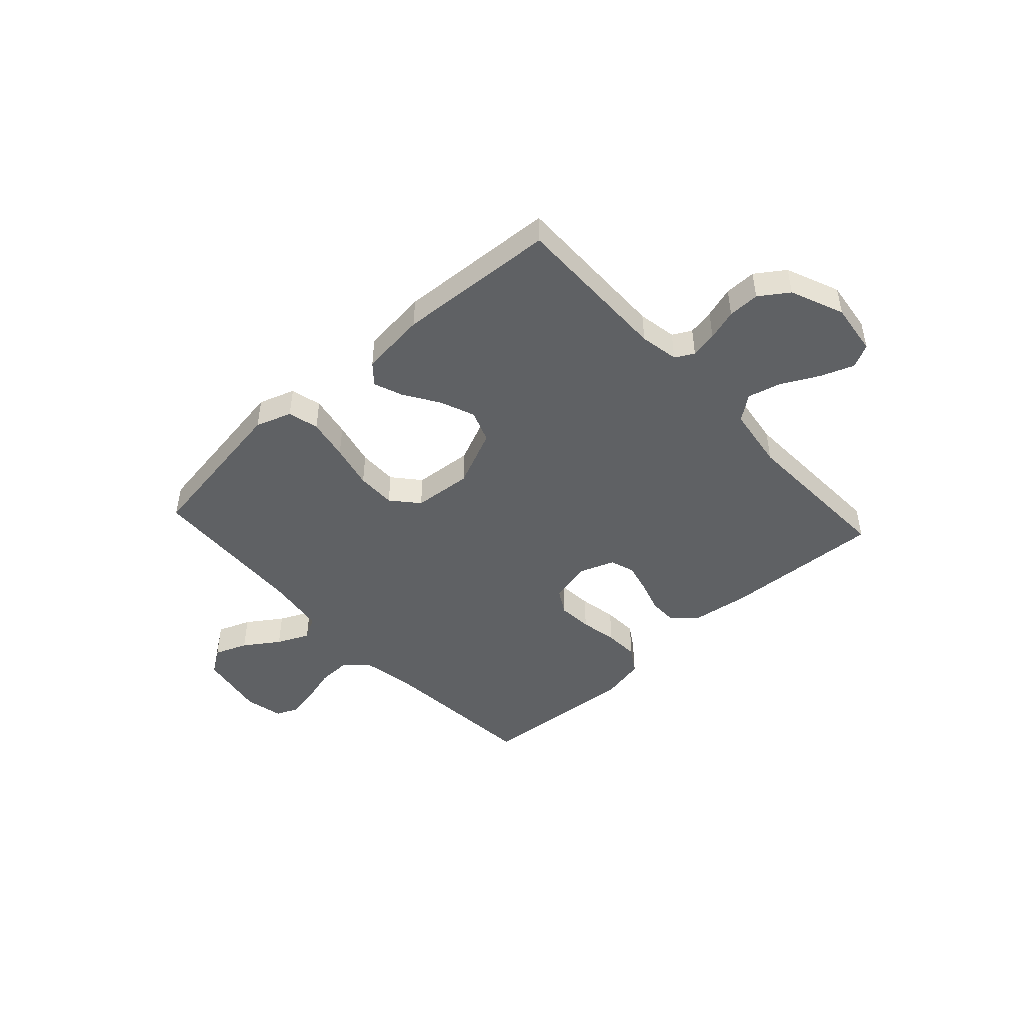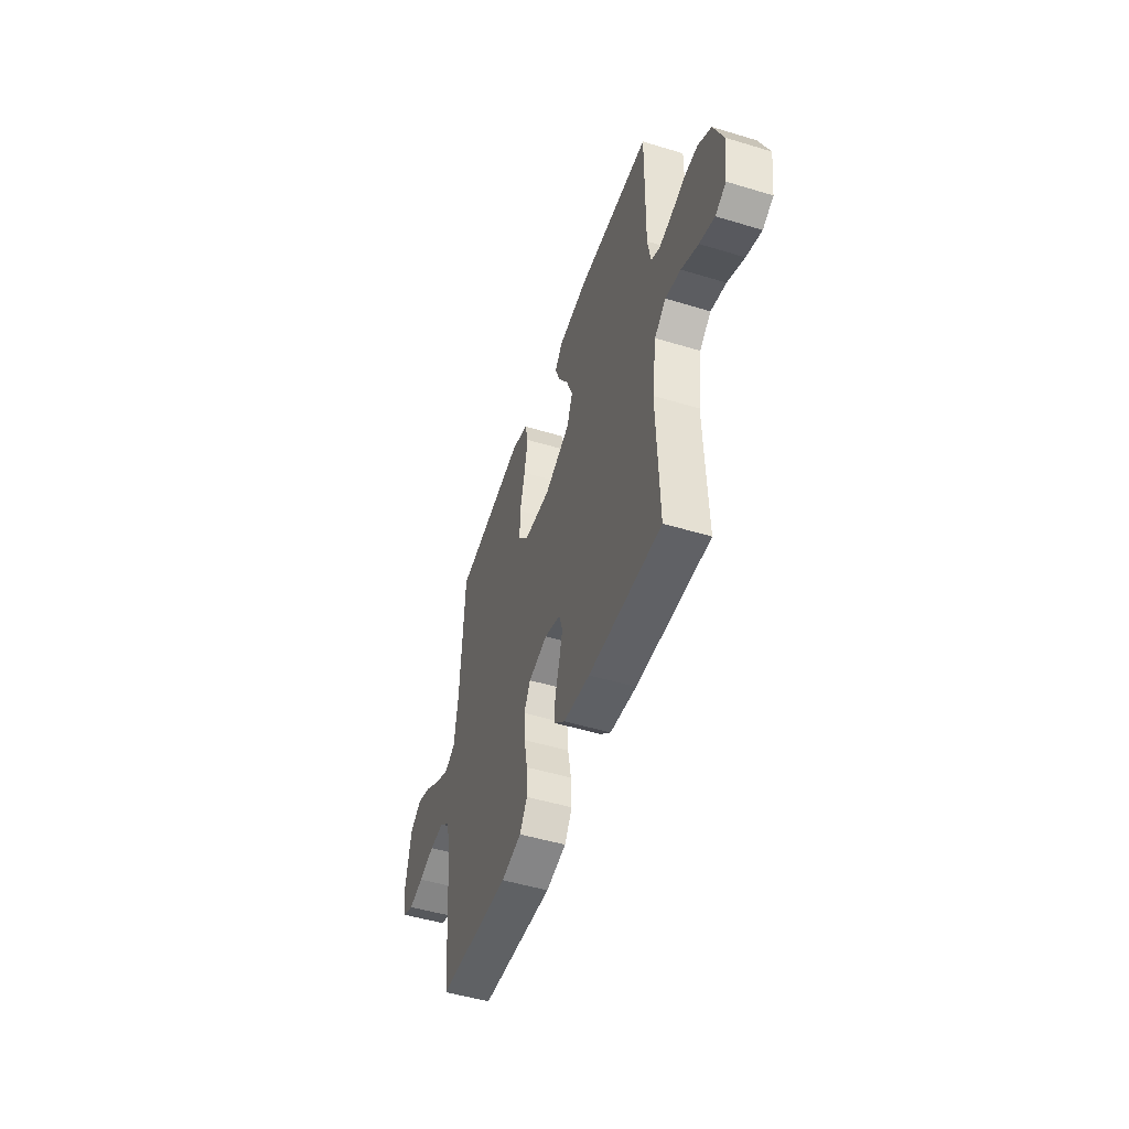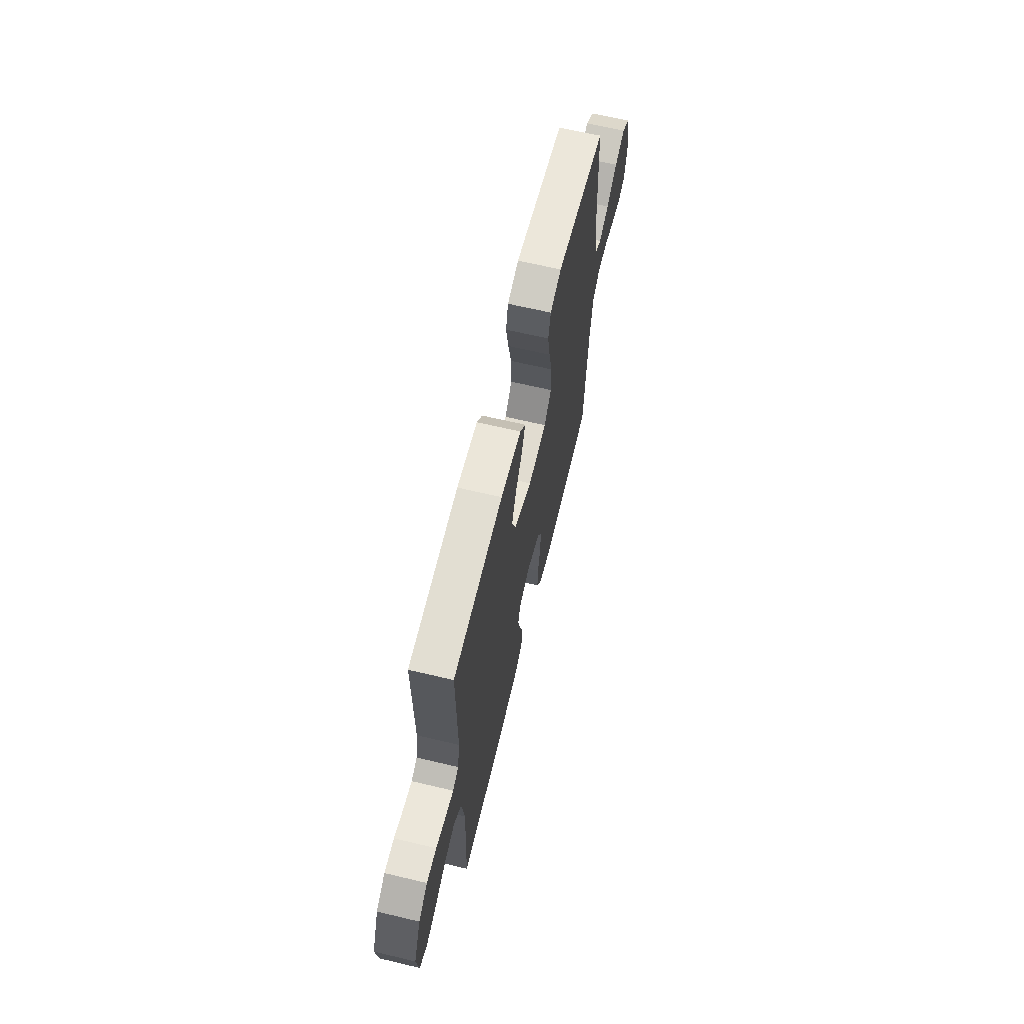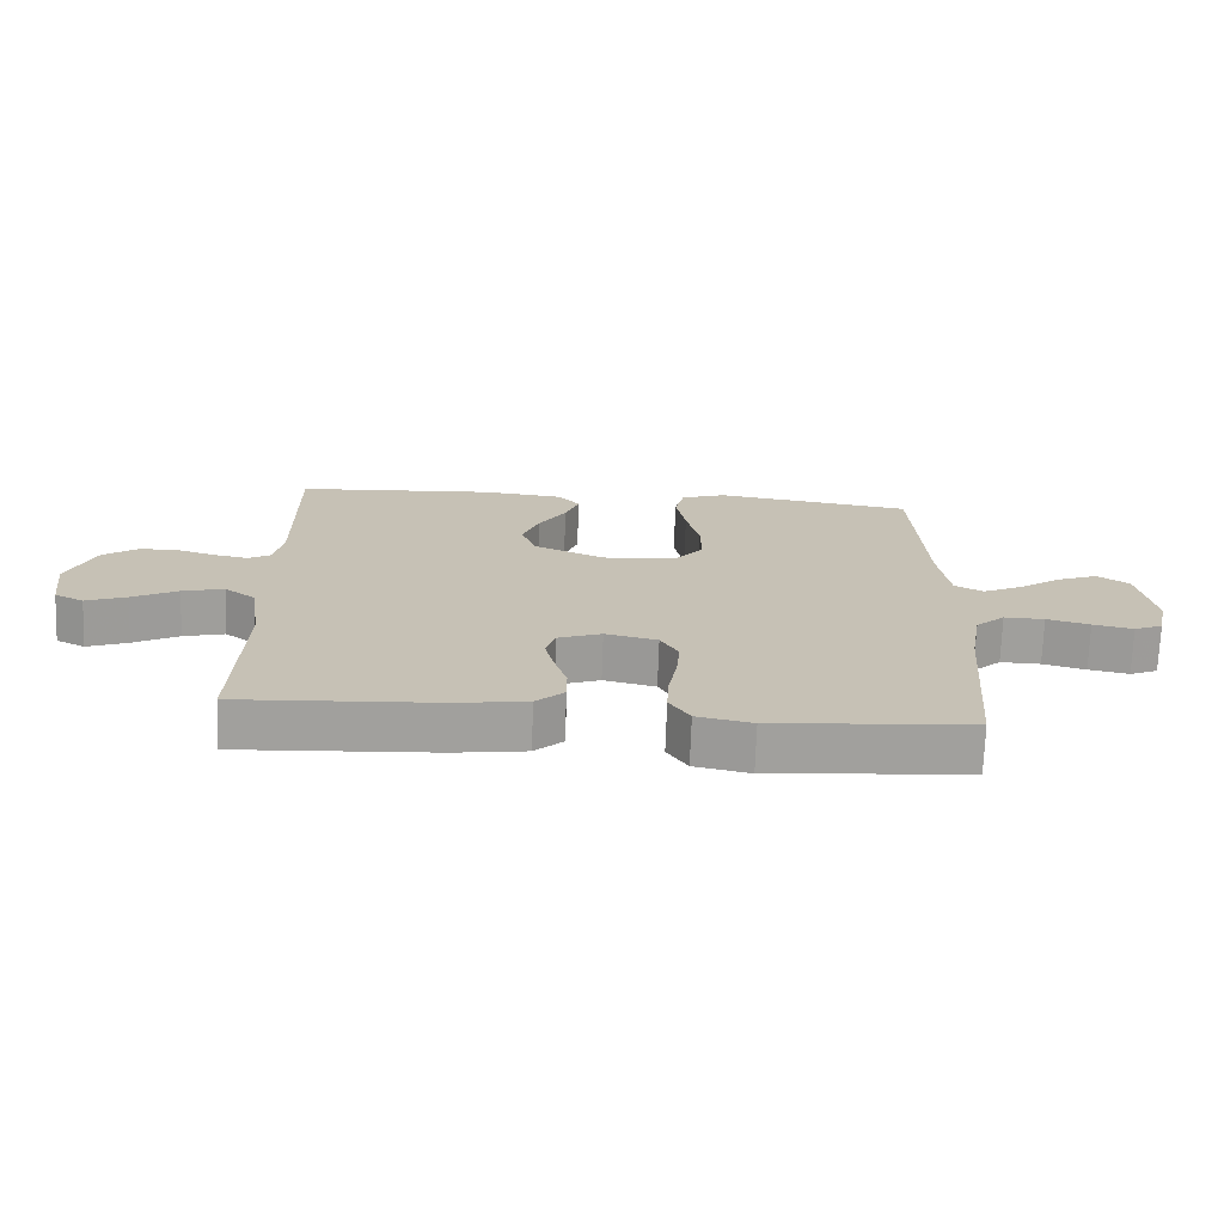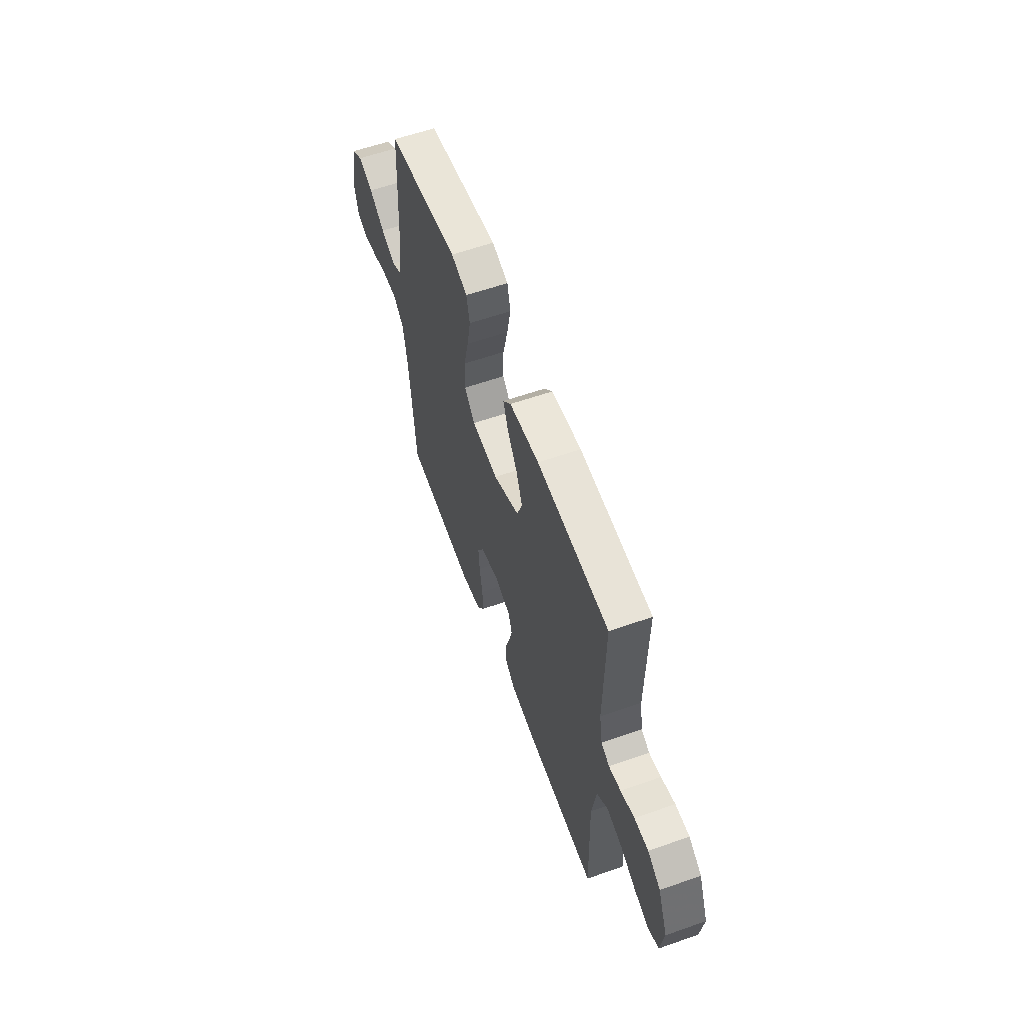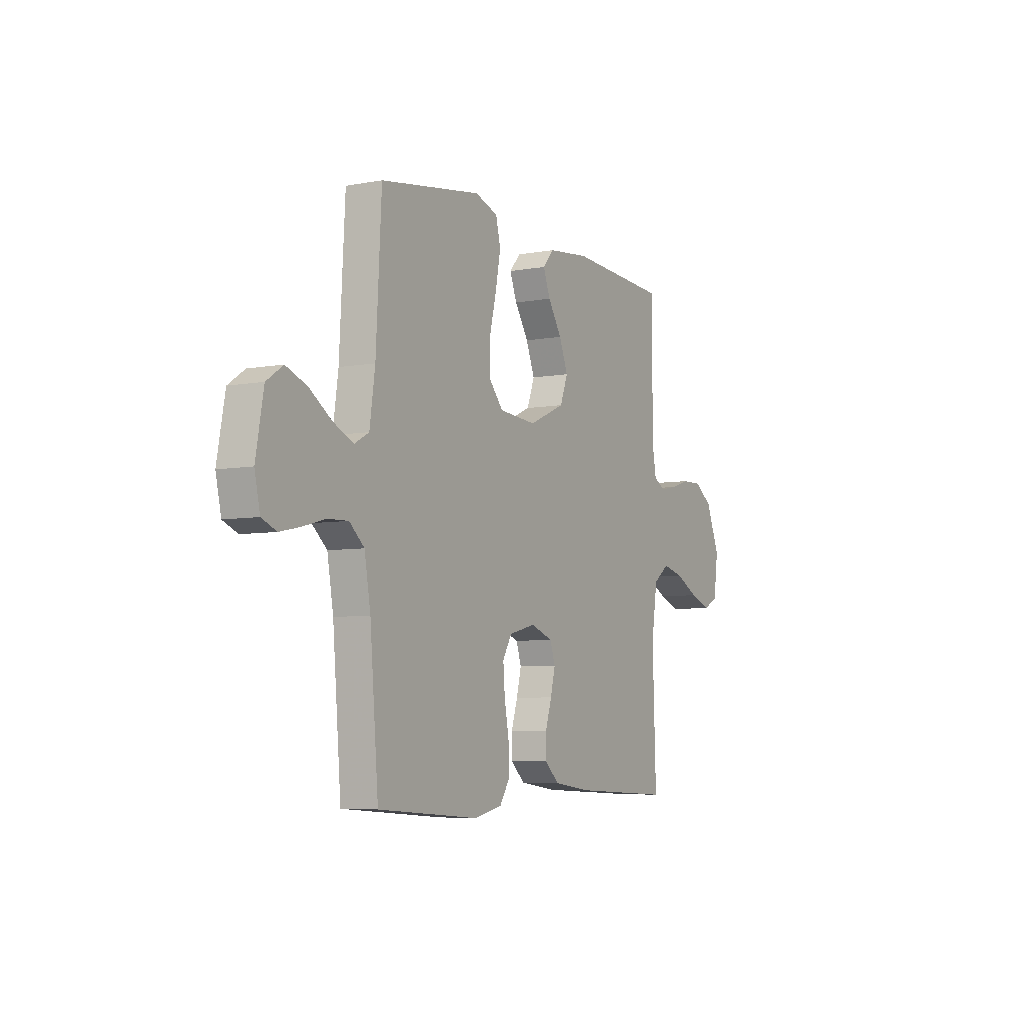
<metadata>
{"format":"obj","ext":"obj","renderer":"f3d","projection":"perspective","resolution":1024,"background":"white","views":[{"elev":-46.4,"azim":42.5,"up":"+Y"},{"elev":-50.1,"azim":71.6,"up":"+Z"},{"elev":64.5,"azim":103.5,"up":"+Z"},{"elev":-71.4,"azim":178.0,"up":"+Z"},{"elev":59.2,"azim":70.1,"up":"+Z"},{"elev":-6.1,"azim":-60.6,"up":"+Z"}]}
</metadata>
<code>
v 0.5 0.07 -0.5
v 0.2 0.07 -0.485
v 0.091 0.07 -0.47
v 0.048 0.07 -0.431
v 0.048 0.07 -0.377
v 0.067 0.07 -0.317
v 0.081 0.07 -0.26
v 0.066 0.07 -0.214
v 0 0.07 -0.19
v -0.079 0.07 -0.209
v -0.106 0.07 -0.256
v -0.101 0.07 -0.321
v -0.088 0.07 -0.392
v -0.085 0.07 -0.457
v -0.116 0.07 -0.505
v -0.2 0.07 -0.523
v -0.5 0.07 -0.5
v -0.525 0.07 -0.2
v -0.543 0.07 -0.096
v -0.587 0.07 -0.057
v -0.648 0.07 -0.059
v -0.713 0.07 -0.077
v -0.774 0.07 -0.09
v -0.817 0.07 -0.072
v -0.833 0.07 0
v -0.81 0.07 0.127
v -0.762 0.07 0.16
v -0.7 0.07 0.136
v -0.635 0.07 0.092
v -0.575 0.07 0.064
v -0.532 0.07 0.088
v -0.516 0.07 0.2
v -0.5 0.07 0.5
v -0.2 0.07 0.547
v -0.132 0.07 0.524
v -0.118 0.07 0.466
v -0.133 0.07 0.388
v -0.153 0.07 0.304
v -0.154 0.07 0.23
v -0.111 0.07 0.18
v 0 0.07 0.171
v 0.108 0.07 0.219
v 0.131 0.07 0.28
v 0.105 0.07 0.346
v 0.064 0.07 0.41
v 0.043 0.07 0.465
v 0.076 0.07 0.503
v 0.2 0.07 0.517
v 0.5 0.07 0.5
v 0.496 0.07 0.2
v 0.509 0.07 0.127
v 0.544 0.07 0.108
v 0.594 0.07 0.118
v 0.652 0.07 0.136
v 0.711 0.07 0.137
v 0.765 0.07 0.1
v 0.806 0.07 0
v 0.793 0.07 -0.098
v 0.749 0.07 -0.12
v 0.687 0.07 -0.097
v 0.618 0.07 -0.061
v 0.555 0.07 -0.045
v 0.508 0.07 -0.081
v 0.49 0.07 -0.2
v 0.5 0 -0.5
v 0.2 0 -0.485
v 0.091 0 -0.47
v 0.048 0 -0.431
v 0.048 0 -0.377
v 0.067 0 -0.317
v 0.081 0 -0.26
v 0.066 0 -0.214
v 0 0 -0.19
v -0.079 0 -0.209
v -0.106 0 -0.256
v -0.101 0 -0.321
v -0.088 0 -0.392
v -0.085 0 -0.457
v -0.116 0 -0.505
v -0.2 0 -0.523
v -0.5 0 -0.5
v -0.525 0 -0.2
v -0.543 0 -0.096
v -0.587 0 -0.057
v -0.648 0 -0.059
v -0.713 0 -0.077
v -0.774 0 -0.09
v -0.817 0 -0.072
v -0.833 0 0
v -0.81 0 0.127
v -0.762 0 0.16
v -0.7 0 0.136
v -0.635 0 0.092
v -0.575 0 0.064
v -0.532 0 0.088
v -0.516 0 0.2
v -0.5 0 0.5
v -0.2 0 0.547
v -0.132 0 0.524
v -0.118 0 0.466
v -0.133 0 0.388
v -0.153 0 0.304
v -0.154 0 0.23
v -0.111 0 0.18
v 0 0 0.171
v 0.108 0 0.219
v 0.131 0 0.28
v 0.105 0 0.346
v 0.064 0 0.41
v 0.043 0 0.465
v 0.076 0 0.503
v 0.2 0 0.517
v 0.5 0 0.5
v 0.496 0 0.2
v 0.509 0 0.127
v 0.544 0 0.108
v 0.594 0 0.118
v 0.652 0 0.136
v 0.711 0 0.137
v 0.765 0 0.1
v 0.806 0 0
v 0.793 0 -0.098
v 0.749 0 -0.12
v 0.687 0 -0.097
v 0.618 0 -0.061
v 0.555 0 -0.045
v 0.508 0 -0.081
v 0.49 0 -0.2
f 58 59 60 61
f 58 61 62
f 57 58 62
f 56 57 62
f 53 54 55 56
f 52 53 56 62
f 51 52 62 63
f 47 48 49 50
f 44 45 46 47
f 43 44 47 50
f 42 43 50 51
f 35 36 37 38
f 33 34 35 38
f 32 33 38 39
f 31 32 39 40
f 26 27 28 29
f 26 29 30
f 25 26 30
f 24 25 30
f 21 22 23 24
f 21 24 30 31
f 15 16 17 18
f 15 18 19
f 12 13 14 15
f 11 12 15 19
f 10 11 19 20
f 3 4 5 6
f 3 6 7
f 64 1 2 3
f 64 3 7
f 63 64 7 8
f 41 42 51 63
f 41 63 8 9
f 20 21 31 40
f 20 40 41
f 9 10 20 41
f 125 124 123 122
f 126 125 122
f 126 122 121
f 126 121 120
f 120 119 118 117
f 126 120 117 116
f 127 126 116 115
f 114 113 112 111
f 111 110 109 108
f 114 111 108 107
f 115 114 107 106
f 102 101 100 99
f 102 99 98 97
f 103 102 97 96
f 104 103 96 95
f 93 92 91 90
f 94 93 90
f 94 90 89
f 94 89 88
f 88 87 86 85
f 95 94 88 85
f 82 81 80 79
f 83 82 79
f 79 78 77 76
f 83 79 76 75
f 84 83 75 74
f 70 69 68 67
f 71 70 67
f 67 66 65 128
f 71 67 128
f 72 71 128 127
f 127 115 106 105
f 73 72 127 105
f 104 95 85 84
f 105 104 84
f 105 84 74 73
f 1 65 66 2
f 2 66 67 3
f 3 67 68 4
f 4 68 69 5
f 5 69 70 6
f 6 70 71 7
f 7 71 72 8
f 8 72 73 9
f 9 73 74 10
f 10 74 75 11
f 11 75 76 12
f 12 76 77 13
f 13 77 78 14
f 14 78 79 15
f 15 79 80 16
f 16 80 81 17
f 17 81 82 18
f 18 82 83 19
f 19 83 84 20
f 20 84 85 21
f 21 85 86 22
f 22 86 87 23
f 23 87 88 24
f 24 88 89 25
f 25 89 90 26
f 26 90 91 27
f 27 91 92 28
f 28 92 93 29
f 29 93 94 30
f 30 94 95 31
f 31 95 96 32
f 32 96 97 33
f 33 97 98 34
f 34 98 99 35
f 35 99 100 36
f 36 100 101 37
f 37 101 102 38
f 38 102 103 39
f 39 103 104 40
f 40 104 105 41
f 41 105 106 42
f 42 106 107 43
f 43 107 108 44
f 44 108 109 45
f 45 109 110 46
f 46 110 111 47
f 47 111 112 48
f 48 112 113 49
f 49 113 114 50
f 50 114 115 51
f 51 115 116 52
f 52 116 117 53
f 53 117 118 54
f 54 118 119 55
f 55 119 120 56
f 56 120 121 57
f 57 121 122 58
f 58 122 123 59
f 59 123 124 60
f 60 124 125 61
f 61 125 126 62
f 62 126 127 63
f 63 127 128 64
f 64 128 65 1

</code>
